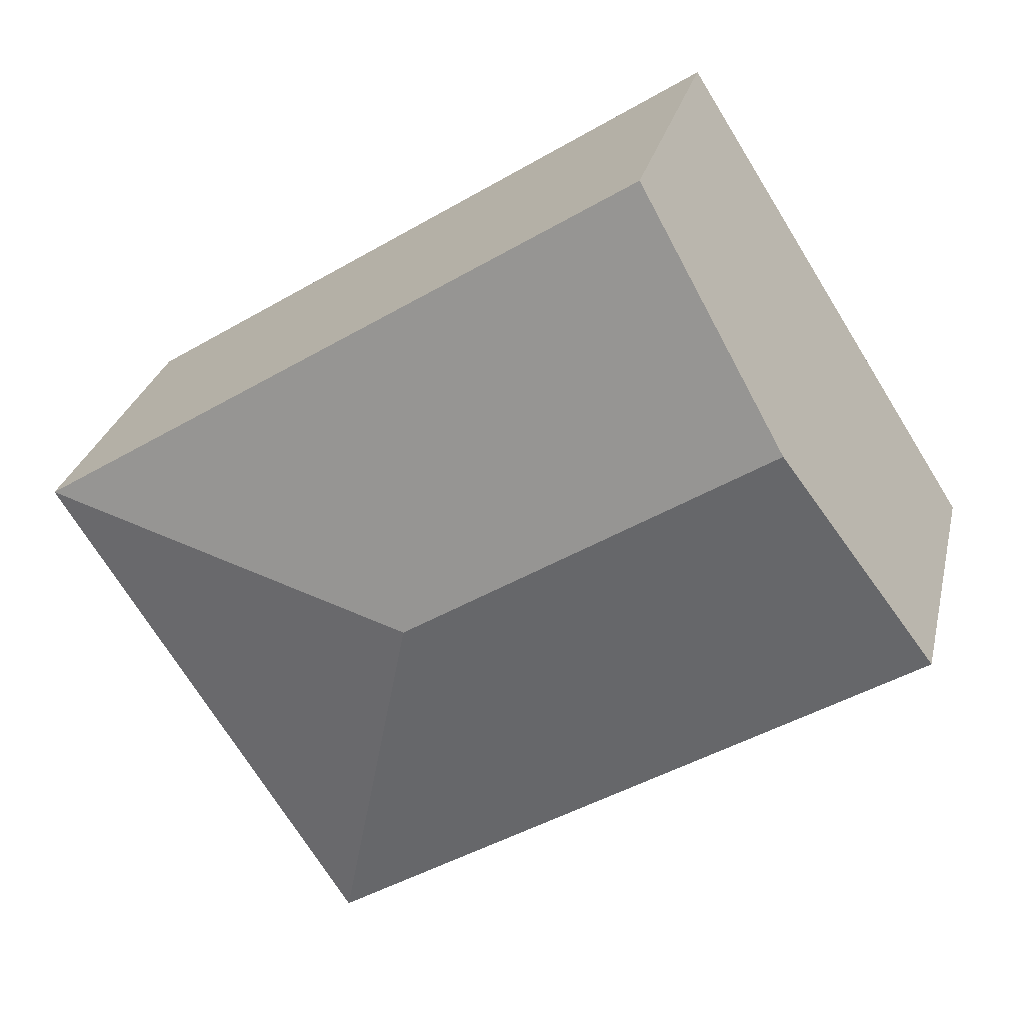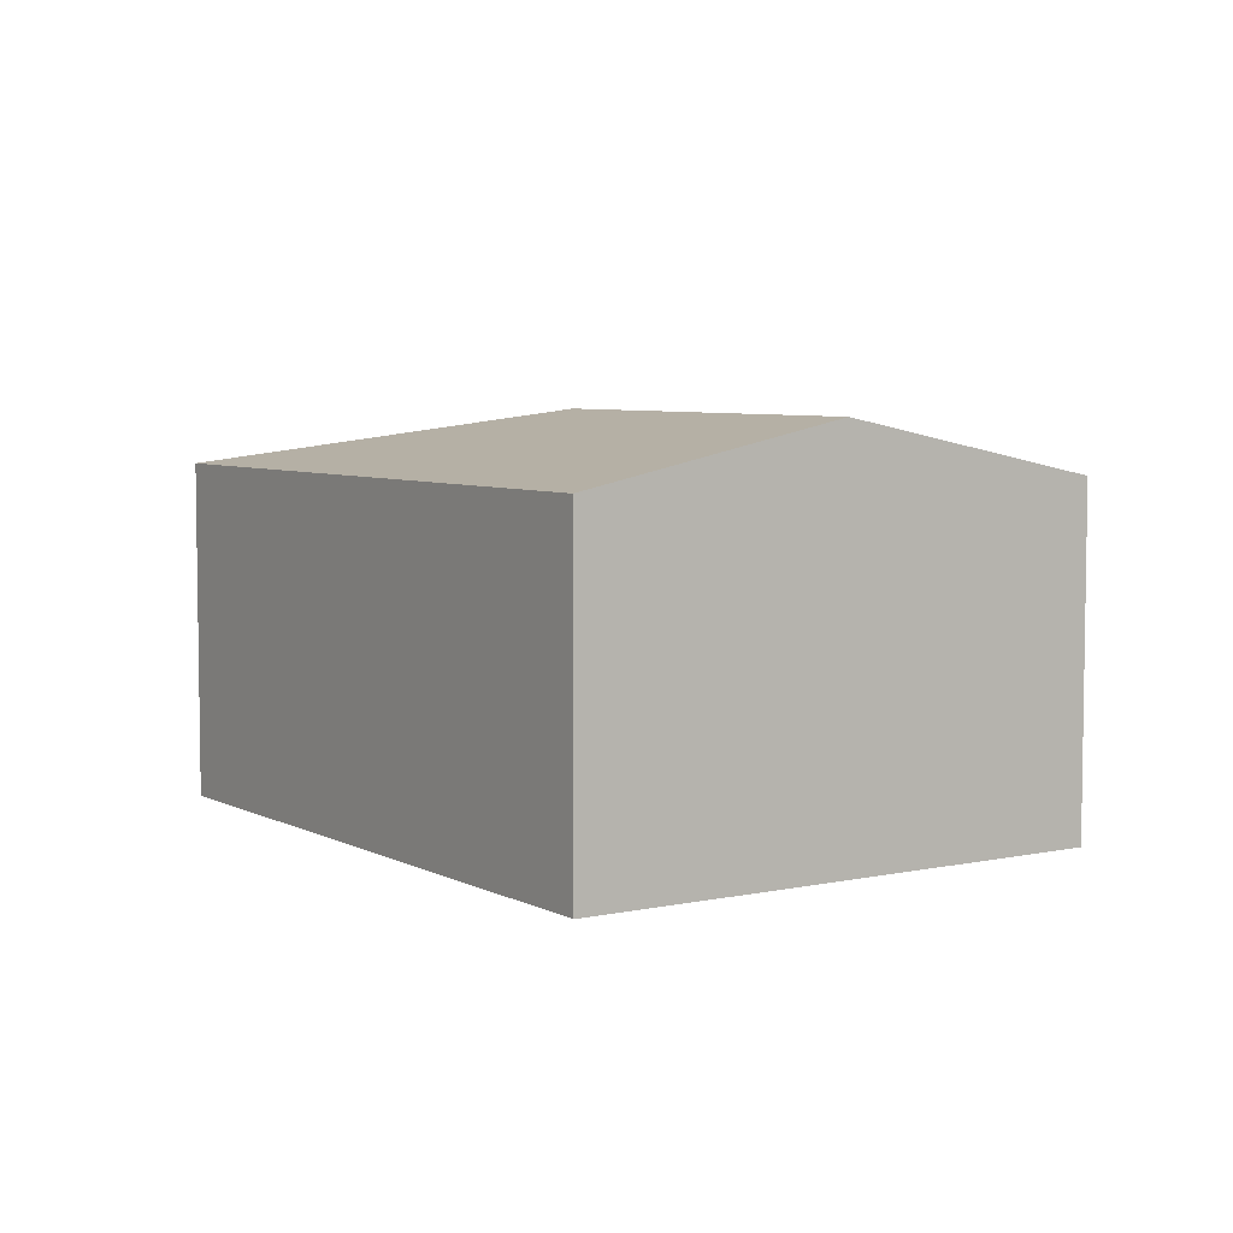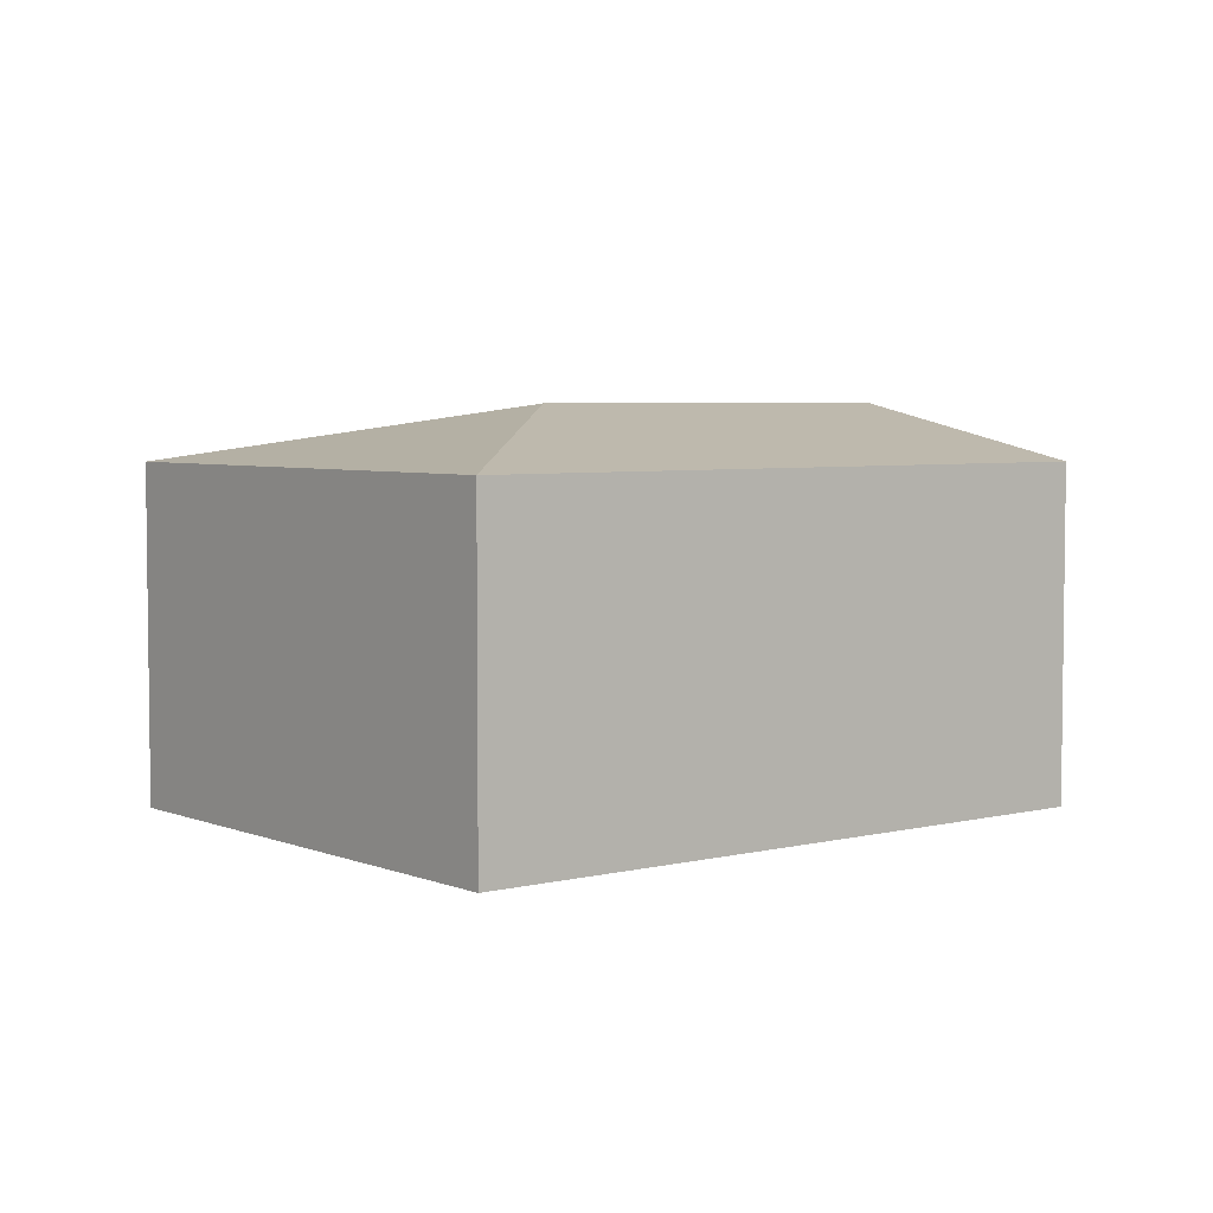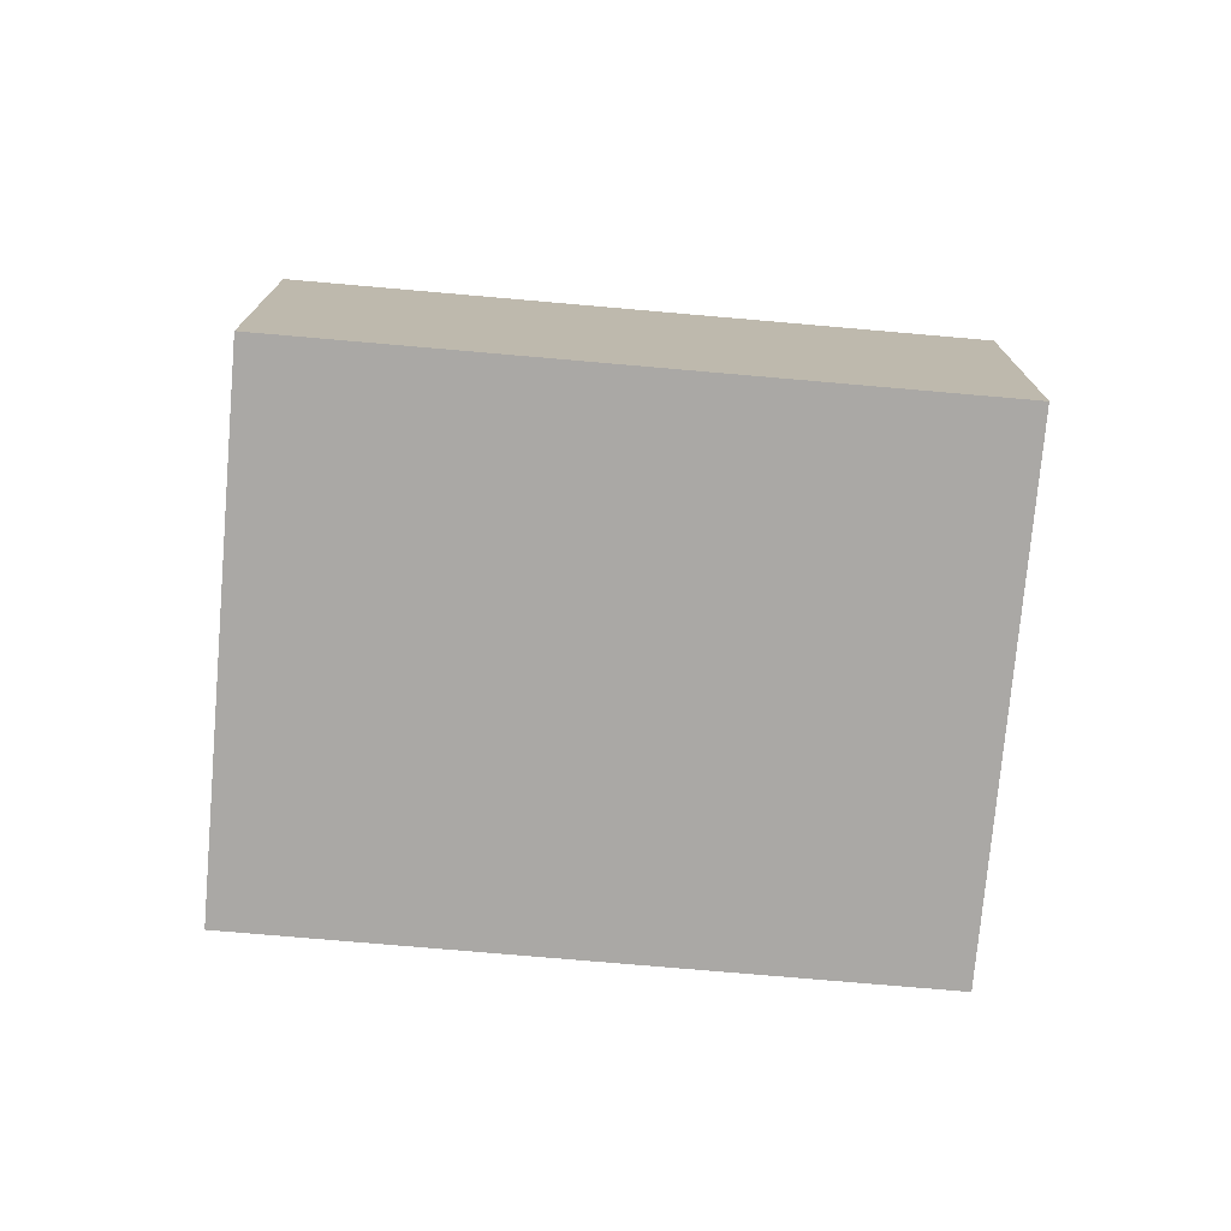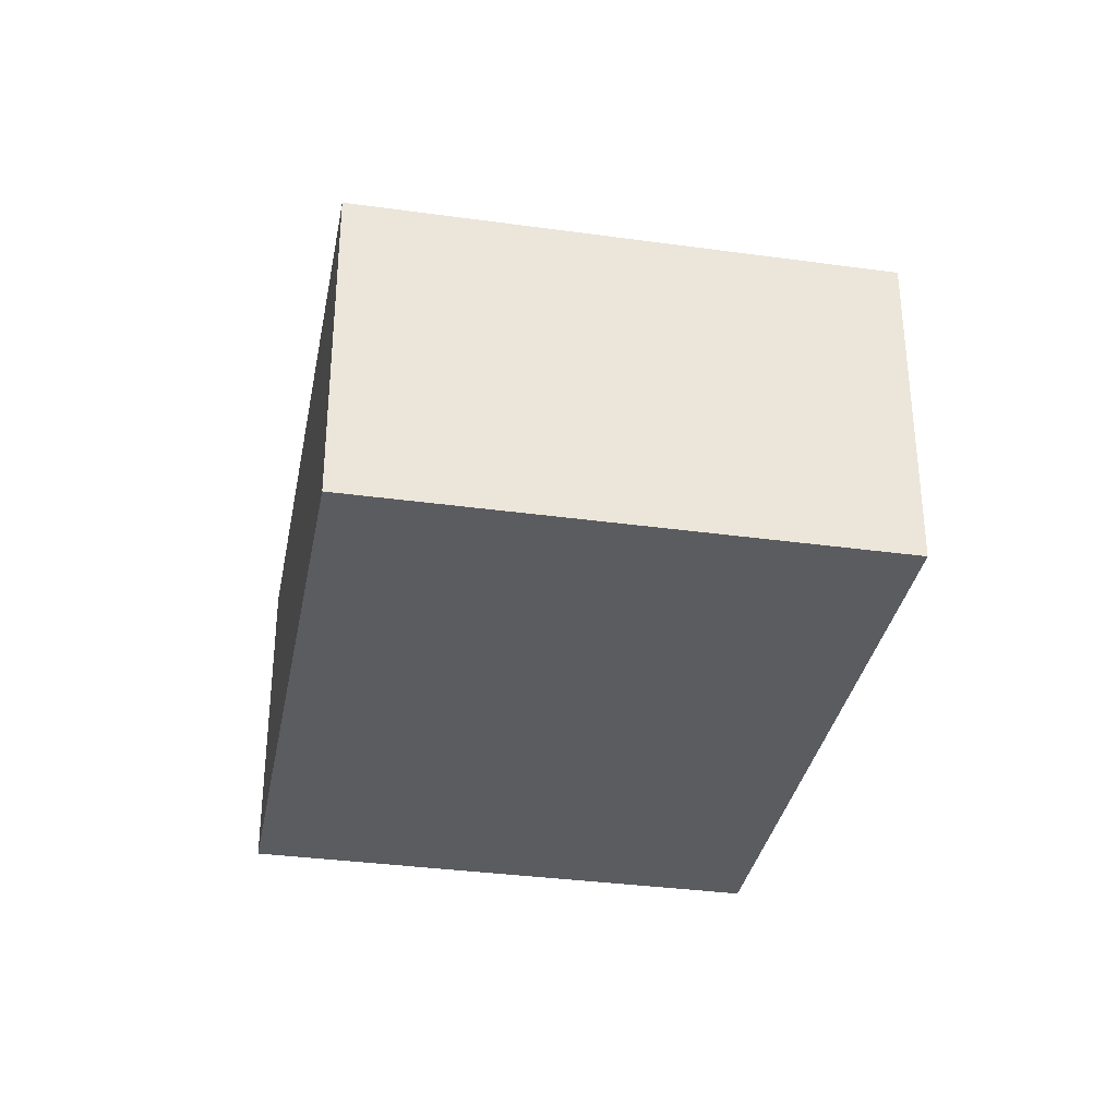
<metadata>
{"format":"obj","ext":"obj","renderer":"f3d","projection":"perspective","resolution":1024,"background":"white","views":[{"elev":27.2,"azim":-167.3,"up":"+Z"},{"elev":5.7,"azim":-91.2,"up":"+Y"},{"elev":4.7,"azim":174.0,"up":"+Y"},{"elev":-75.1,"azim":27.5,"up":"+Y"},{"elev":-34.1,"azim":111.9,"up":"+Y"}]}
</metadata>
<code>
v  3.031 2.353 0.013
v  5.293 2.017 0.516
v  3.533 2.017 -2.249
v  1.76 2.017 2.765
v  0.88 2.353 1.382
v  0 2.017 1.235e-16
v  3.533 1.377e-16 -2.249
v  0 0 0
v  0.88 -8.462e-17 1.382
v  1.76 -1.693e-16 2.765
v  5.293 -3.16e-17 0.516
g defaultobject
f 1 2 3
f 1 4 2
f 4 1 5
f 5 3 6
f 3 5 1
f 7 6 3
f 6 7 8
f 8 5 6
f 5 8 4
f 4 8 9
f 4 9 10
f 10 2 4
f 2 10 11
f 11 3 2
f 3 11 7
f 11 8 7
f 8 11 9
f 9 11 10

</code>
